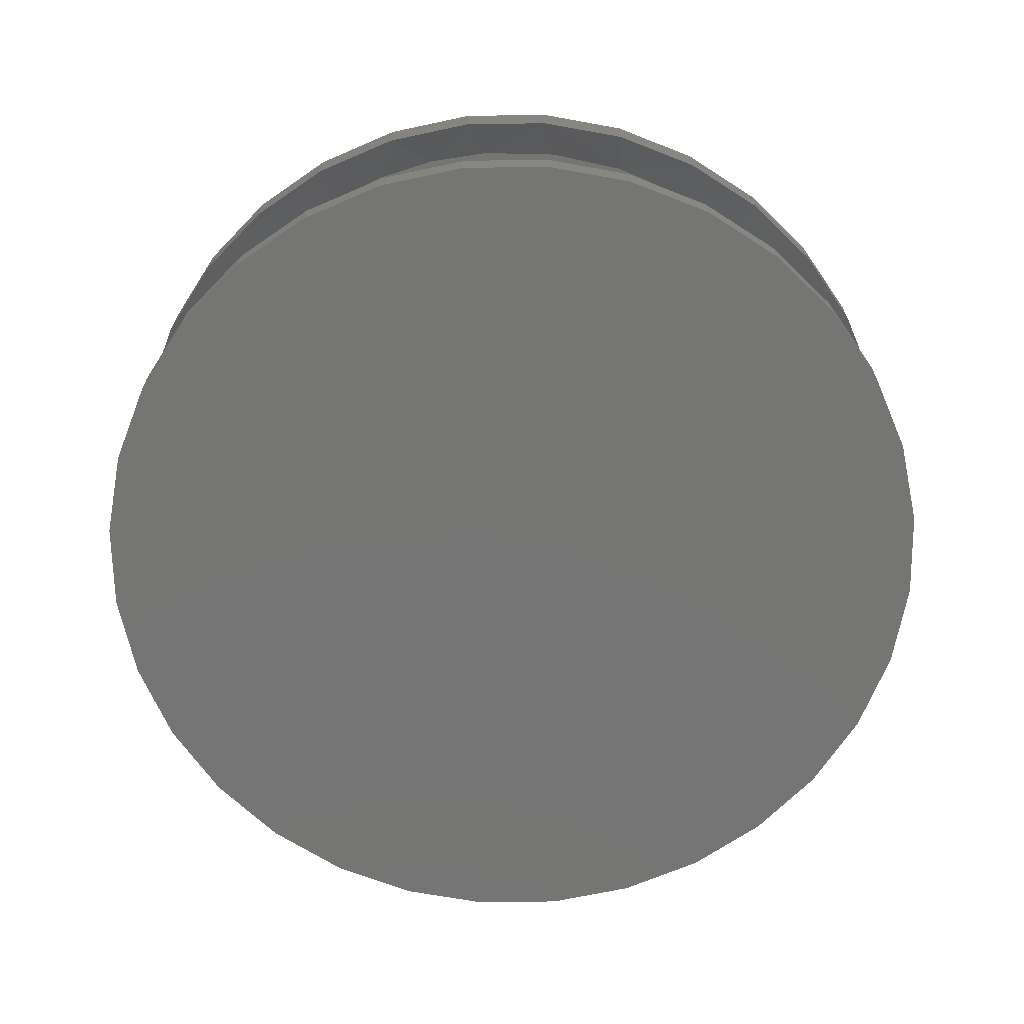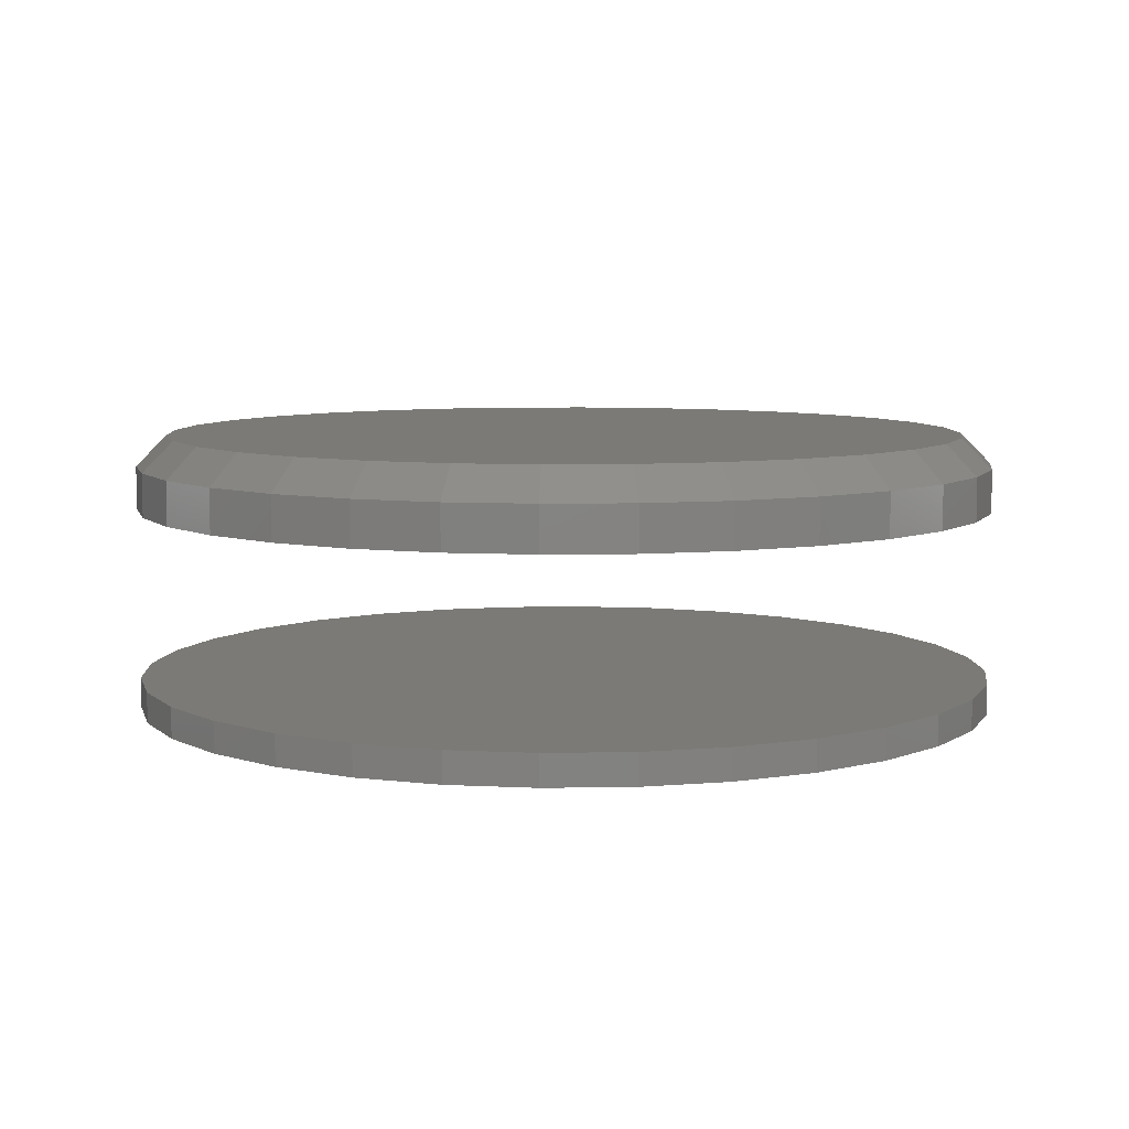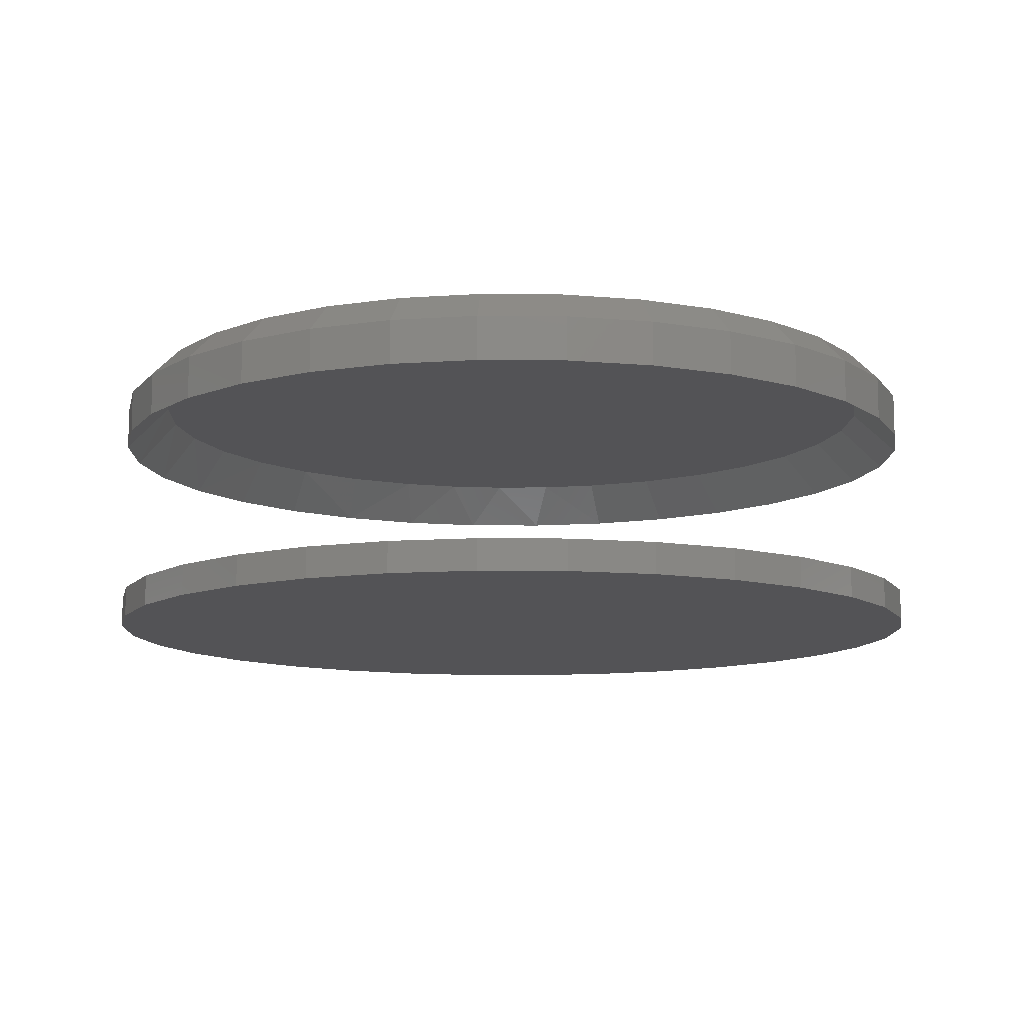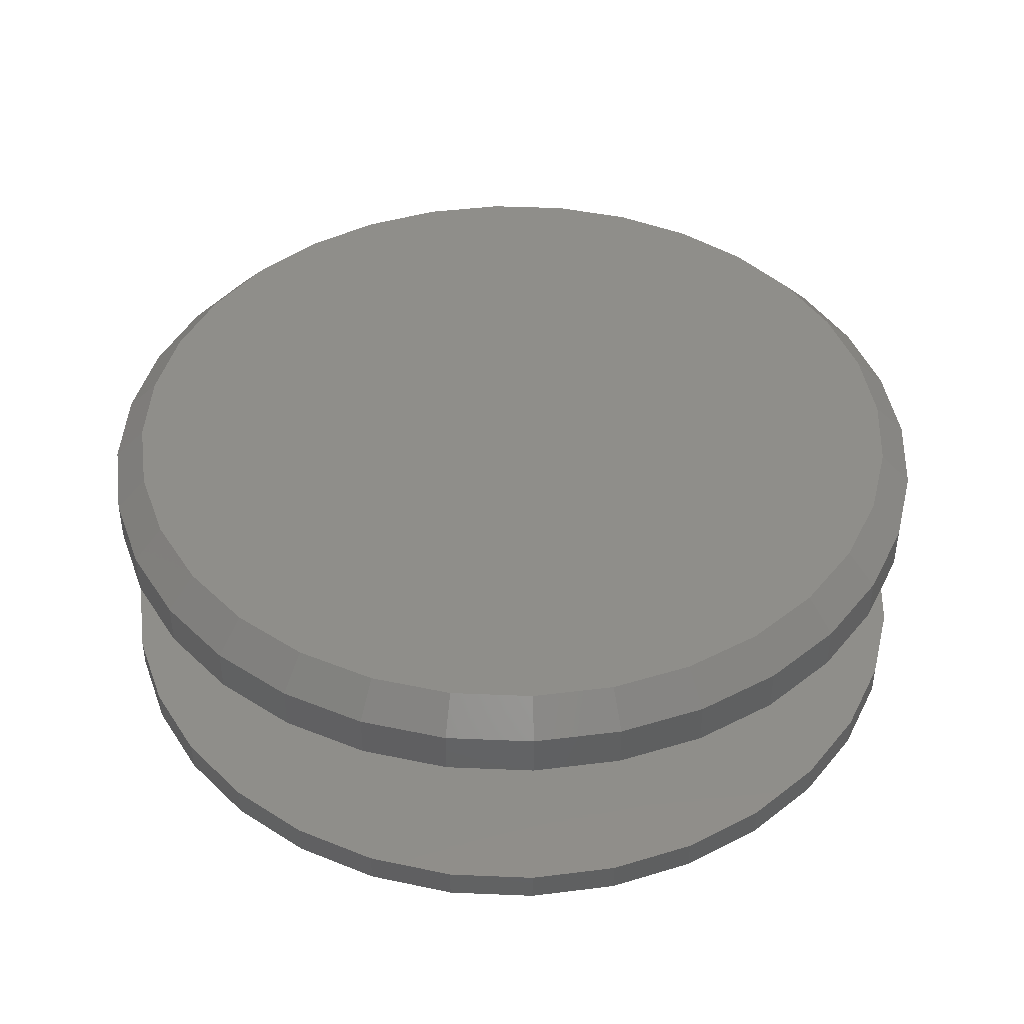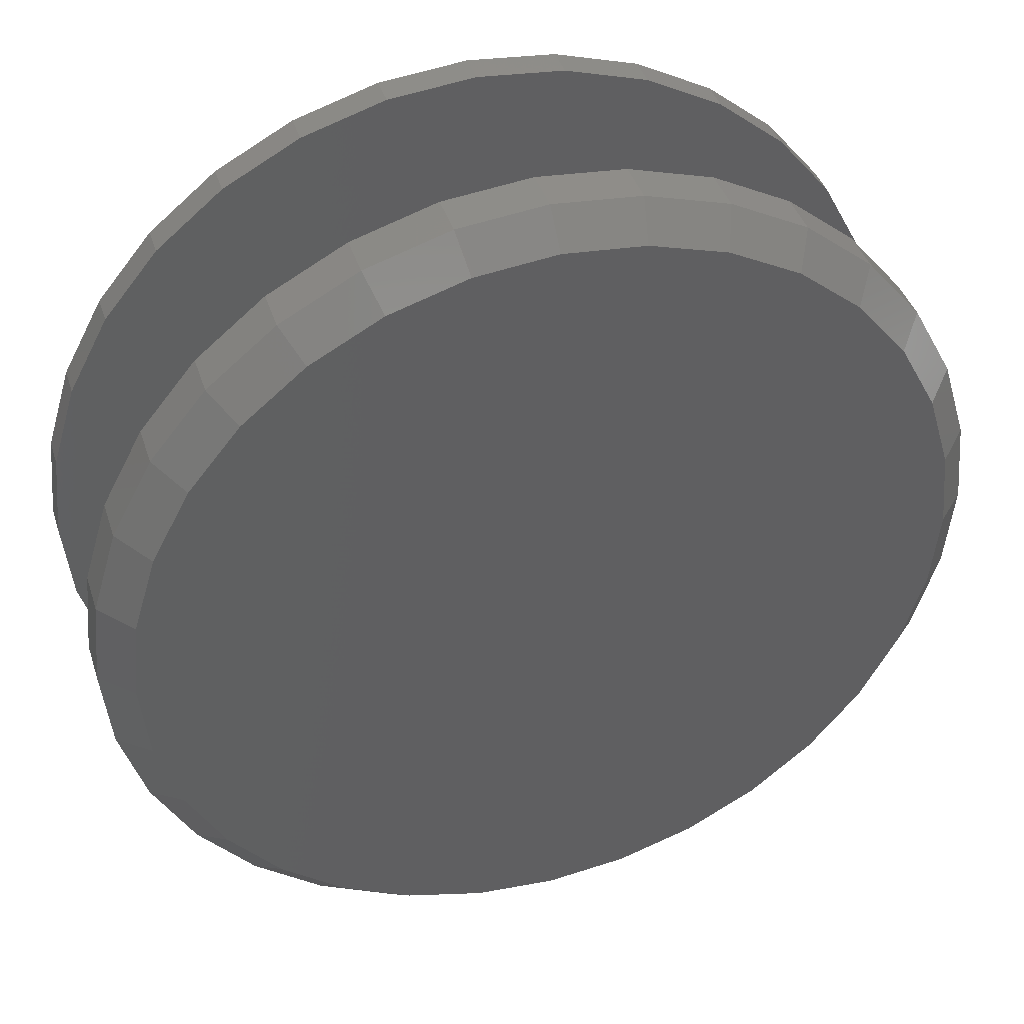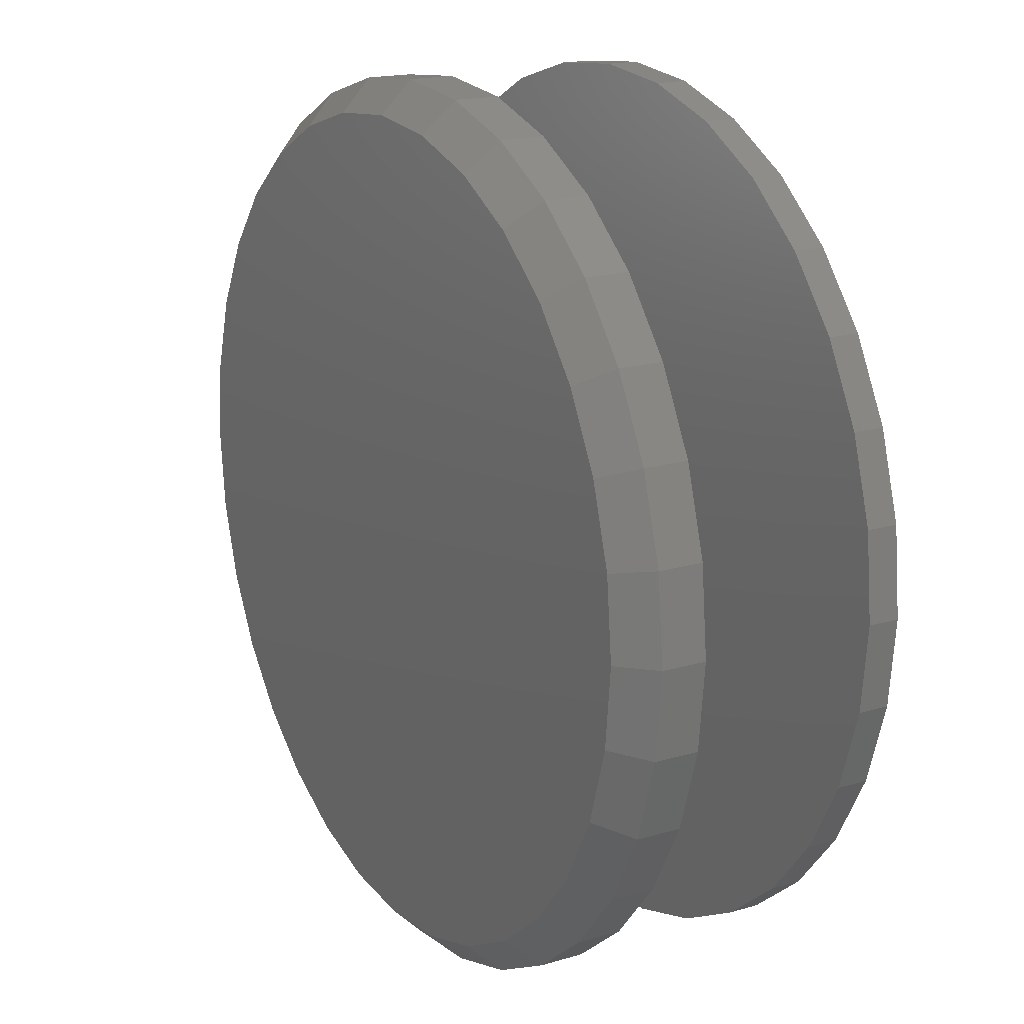
<metadata>
{"format":"stl","ext":"stl","renderer":"f3d","projection":"perspective","resolution":1024,"background":"white","views":[{"elev":-67.4,"azim":-49.7,"up":"+Y"},{"elev":7.3,"azim":104.1,"up":"+Y"},{"elev":-10.8,"azim":-74.4,"up":"+Y"},{"elev":43.4,"azim":109.7,"up":"+Y"},{"elev":41.1,"azim":162.6,"up":"+Z"},{"elev":17.8,"azim":-120.0,"up":"+Z"}]}
</metadata>
<code>
# stl→obj: 194 verts, 380 faces
v 0.2605 -0.01562 0.002632
v 0.2605 -0.03772 0.002632
v 0.2648 -0.01562 0.04576
v 0.2648 -0.03772 0.04576
v 0.2774 -0.01562 0.08722
v 0.2774 -0.03772 0.08722
v 0.2978 -0.01562 0.1254
v 0.2978 -0.03772 0.1254
v 0.3253 -0.01562 0.1589
v 0.3253 -0.03772 0.1589
v 0.3588 -0.01562 0.1864
v 0.3588 -0.03772 0.1864
v 0.397 -0.01562 0.2069
v 0.397 -0.03772 0.2069
v 0.4385 -0.01562 0.2194
v 0.4385 -0.03772 0.2194
v 0.4816 -0.01562 0.2237
v 0.4816 -0.03772 0.2237
v 0.5247 -0.01562 0.2194
v 0.5247 -0.03772 0.2194
v 0.5662 -0.01562 0.2069
v 0.5662 -0.03772 0.2069
v 0.6044 -0.01562 0.1864
v 0.6044 -0.03772 0.1864
v 0.6379 -0.01562 0.1589
v 0.6379 -0.03772 0.1589
v 0.6654 -0.01562 0.1254
v 0.6654 -0.03772 0.1254
v 0.6858 -0.01562 0.08722
v 0.6858 -0.03772 0.08722
v 0.6984 -0.01562 0.04576
v 0.6984 -0.03772 0.04576
v 0.7026 -0.01562 0.002632
v 0.7026 -0.03772 0.002632
v 0.2605 -0.125 0.002632
v 0.2605 -0.1406 0.002632
v 0.2648 -0.125 0.04576
v 0.2648 -0.1406 0.04576
v 0.2774 -0.125 0.08722
v 0.2774 -0.1406 0.08722
v 0.2978 -0.125 0.1254
v 0.2978 -0.1406 0.1254
v 0.3253 -0.125 0.1589
v 0.3253 -0.1406 0.1589
v 0.3588 -0.125 0.1864
v 0.3588 -0.1406 0.1864
v 0.397 -0.125 0.2069
v 0.397 -0.1406 0.2069
v 0.4385 -0.125 0.2194
v 0.4385 -0.1406 0.2194
v 0.4816 -0.125 0.2237
v 0.4816 -0.1406 0.2237
v 0.5247 -0.125 0.2194
v 0.5247 -0.1406 0.2194
v 0.5662 -0.125 0.2069
v 0.5662 -0.1406 0.2069
v 0.6044 -0.125 0.1864
v 0.6044 -0.1406 0.1864
v 0.6379 -0.125 0.1589
v 0.6379 -0.1406 0.1589
v 0.6654 -0.125 0.1254
v 0.6654 -0.1406 0.1254
v 0.6858 -0.125 0.08722
v 0.6858 -0.1406 0.08722
v 0.6984 -0.125 0.04576
v 0.6984 -0.1406 0.04576
v 0.7026 -0.125 0.002632
v 0.7026 -0.1406 0.002632
v 0.6984 -0.01562 -0.04049
v 0.6984 -0.03772 -0.04049
v 0.6858 -0.01562 -0.08196
v 0.6858 -0.03772 -0.08196
v 0.6654 -0.01562 -0.1202
v 0.6654 -0.03772 -0.1202
v 0.6379 -0.01562 -0.1537
v 0.6379 -0.03772 -0.1537
v 0.6044 -0.01562 -0.1812
v 0.6044 -0.03772 -0.1812
v 0.5662 -0.01562 -0.2016
v 0.5662 -0.03772 -0.2016
v 0.5247 -0.01562 -0.2142
v 0.5247 -0.03772 -0.2142
v 0.4816 -0.01562 -0.2184
v 0.4816 -0.03772 -0.2184
v 0.4385 -0.01562 -0.2142
v 0.4385 -0.03772 -0.2142
v 0.397 -0.01562 -0.2016
v 0.397 -0.03772 -0.2016
v 0.3588 -0.01562 -0.1812
v 0.3588 -0.03772 -0.1812
v 0.3253 -0.01562 -0.1537
v 0.3253 -0.03772 -0.1537
v 0.2978 -0.01562 -0.1202
v 0.2978 -0.03772 -0.1202
v 0.2774 -0.01562 -0.08196
v 0.2774 -0.03772 -0.08196
v 0.2648 -0.01562 -0.04049
v 0.2648 -0.03772 -0.04049
v 0.6984 -0.125 -0.04049
v 0.6984 -0.1406 -0.04049
v 0.6858 -0.125 -0.08196
v 0.6858 -0.1406 -0.08196
v 0.6654 -0.125 -0.1202
v 0.6654 -0.1406 -0.1202
v 0.6379 -0.125 -0.1537
v 0.6379 -0.1406 -0.1537
v 0.6044 -0.125 -0.1812
v 0.6044 -0.1406 -0.1812
v 0.5662 -0.125 -0.2016
v 0.5662 -0.1406 -0.2016
v 0.5247 -0.125 -0.2142
v 0.5247 -0.1406 -0.2142
v 0.4816 -0.125 -0.2184
v 0.4816 -0.1406 -0.2184
v 0.4385 -0.125 -0.2142
v 0.4385 -0.1406 -0.2142
v 0.397 -0.125 -0.2016
v 0.397 -0.1406 -0.2016
v 0.3588 -0.125 -0.1812
v 0.3588 -0.1406 -0.1812
v 0.3253 -0.125 -0.1537
v 0.3253 -0.1406 -0.1537
v 0.2978 -0.125 -0.1202
v 0.2978 -0.1406 -0.1202
v 0.2774 -0.125 -0.08196
v 0.2774 -0.1406 -0.08196
v 0.2648 -0.125 -0.04049
v 0.2648 -0.1406 -0.04049
v 0.2826 -0.01562 0.002632
v 0.2851 -0.01562 0.03376
v 0.4115 -0.01562 0.1889
v 0.377 -0.01562 0.1719
v 0.3206 -0.01562 0.1196
v 0.3463 -0.01562 0.1485
v 0.3043 -0.01562 0.09296
v 0.2924 -0.01562 0.06411
v 0.6657 -0.01562 0.0781
v 0.6477 -0.01562 0.1121
v 0.6237 -0.01562 0.1419
v 0.6768 -0.01562 0.04114
v 0.6805 -0.01562 0.002632
v 0.5609 -0.01562 0.1851
v 0.5246 -0.01562 0.1969
v 0.4867 -0.01562 0.2015
v 0.5944 -0.01562 0.1665
v 0.4485 -0.01562 0.1988
v 0.6781 -0.01562 -0.02849
v 0.5517 -0.01562 -0.1836
v 0.5862 -0.01562 -0.1666
v 0.6425 -0.01562 -0.1143
v 0.6169 -0.01562 -0.1433
v 0.6588 -0.01562 -0.08769
v 0.6708 -0.01562 -0.05885
v 0.2975 -0.01562 -0.07283
v 0.3154 -0.01562 -0.1068
v 0.3395 -0.01562 -0.1367
v 0.2864 -0.01562 -0.03587
v 0.4022 -0.01562 -0.1798
v 0.4385 -0.01562 -0.1916
v 0.4765 -0.01562 -0.1963
v 0.3688 -0.01562 -0.1613
v 0.5146 -0.01562 -0.1936
v 0.4816 1.622e-16 0.2081
v 0.5217 1.664e-16 0.2041
v 0.4415 1.575e-16 0.2041
v 0.403 1.526e-16 0.1924
v 0.5602 1.7e-16 0.1924
v 0.5217 1.44e-16 -0.1988
v 0.4415 1.351e-16 -0.1988
v 0.5602 1.489e-16 -0.1872
v 0.4816 1.394e-16 -0.2028
v 0.403 1.315e-16 -0.1872
v 0.3674 1.286e-16 -0.1682
v 0.5957 1.539e-16 -0.1682
v 0.3363 1.266e-16 -0.1426
v 0.6268 1.588e-16 -0.1426
v 0.3108 1.255e-16 -0.1115
v 0.6524 1.634e-16 -0.1115
v 0.2918 1.253e-16 -0.07598
v 0.6714 1.675e-16 -0.07598
v 0.2801 1.262e-16 -0.03745
v 0.6831 1.709e-16 -0.03745
v 0.2762 1.279e-16 0.002632
v 0.687 1.736e-16 0.002632
v 0.2801 1.306e-16 0.04271
v 0.6831 1.754e-16 0.04271
v 0.2918 1.34e-16 0.08125
v 0.6714 1.762e-16 0.08125
v 0.3108 1.381e-16 0.1168
v 0.6524 1.761e-16 0.1168
v 0.3363 1.427e-16 0.1479
v 0.6268 1.749e-16 0.1479
v 0.3674 1.476e-16 0.1734
v 0.5957 1.729e-16 0.1734
f 1 2 3
f 3 2 4
f 3 4 5
f 5 4 6
f 5 6 7
f 7 6 8
f 7 8 9
f 9 8 10
f 9 10 11
f 11 10 12
f 11 12 13
f 13 12 14
f 13 14 15
f 15 14 16
f 15 16 17
f 17 16 18
f 17 18 19
f 19 18 20
f 19 20 21
f 21 20 22
f 21 22 23
f 23 22 24
f 23 24 25
f 25 24 26
f 25 26 27
f 27 26 28
f 27 28 29
f 29 28 30
f 29 30 31
f 31 30 32
f 31 32 33
f 33 32 34
f 35 36 37
f 37 36 38
f 37 38 39
f 39 38 40
f 39 40 41
f 41 40 42
f 41 42 43
f 43 42 44
f 43 44 45
f 45 44 46
f 45 46 47
f 47 46 48
f 47 48 49
f 49 48 50
f 49 50 51
f 51 50 52
f 51 52 53
f 53 52 54
f 53 54 55
f 55 54 56
f 55 56 57
f 57 56 58
f 57 58 59
f 59 58 60
f 59 60 61
f 61 60 62
f 61 62 63
f 63 62 64
f 63 64 65
f 65 64 66
f 65 66 67
f 67 66 68
f 33 34 69
f 69 34 70
f 69 70 71
f 71 70 72
f 71 72 73
f 73 72 74
f 73 74 75
f 75 74 76
f 75 76 77
f 77 76 78
f 77 78 79
f 79 78 80
f 79 80 81
f 81 80 82
f 81 82 83
f 83 82 84
f 83 84 85
f 85 84 86
f 85 86 87
f 87 86 88
f 87 88 89
f 89 88 90
f 89 90 91
f 91 90 92
f 91 92 93
f 93 92 94
f 93 94 95
f 95 94 96
f 95 96 97
f 97 96 98
f 97 98 1
f 1 98 2
f 67 68 99
f 99 68 100
f 99 100 101
f 101 100 102
f 101 102 103
f 103 102 104
f 103 104 105
f 105 104 106
f 105 106 107
f 107 106 108
f 107 108 109
f 109 108 110
f 109 110 111
f 111 110 112
f 111 112 113
f 113 112 114
f 113 114 115
f 115 114 116
f 115 116 117
f 117 116 118
f 117 118 119
f 119 118 120
f 119 120 121
f 121 120 122
f 121 122 123
f 123 122 124
f 123 124 125
f 125 124 126
f 125 126 127
f 127 126 128
f 127 128 35
f 35 128 36
f 51 53 49
f 47 49 53
f 55 47 53
f 111 115 109
f 113 115 111
f 115 117 109
f 109 117 119
f 109 119 107
f 107 119 121
f 107 121 105
f 105 121 123
f 105 123 103
f 103 123 125
f 103 125 101
f 101 125 127
f 101 127 99
f 99 127 35
f 99 35 67
f 67 35 37
f 67 37 65
f 65 37 39
f 65 39 63
f 63 39 41
f 63 41 61
f 61 41 43
f 61 43 59
f 59 43 45
f 59 45 57
f 57 45 47
f 57 47 55
f 129 130 2
f 130 4 2
f 16 14 131
f 12 10 132
f 132 14 12
f 131 14 132
f 10 8 133
f 134 10 133
f 8 6 135
f 133 8 135
f 136 4 130
f 136 6 4
f 135 6 136
f 134 132 10
f 137 28 138
f 138 28 26
f 138 26 139
f 28 137 30
f 30 137 140
f 30 140 32
f 32 140 141
f 32 141 34
f 142 20 143
f 143 20 18
f 143 18 144
f 20 142 22
f 22 142 145
f 22 145 24
f 24 145 139
f 24 139 26
f 131 146 16
f 16 146 144
f 16 144 18
f 141 147 34
f 147 70 34
f 82 80 148
f 78 76 149
f 149 80 78
f 148 80 149
f 76 74 150
f 151 76 150
f 74 72 152
f 150 74 152
f 153 70 147
f 153 72 70
f 152 72 153
f 151 149 76
f 154 94 155
f 155 94 92
f 155 92 156
f 94 154 96
f 96 154 157
f 96 157 98
f 98 157 129
f 98 129 2
f 158 86 159
f 159 86 84
f 159 84 160
f 86 158 88
f 88 158 161
f 88 161 90
f 90 161 156
f 90 156 92
f 148 162 82
f 82 162 160
f 82 160 84
f 146 143 144
f 143 146 131
f 143 131 142
f 148 159 162
f 162 159 160
f 142 131 145
f 145 131 132
f 145 132 139
f 139 132 134
f 139 134 138
f 138 134 133
f 138 133 137
f 137 133 135
f 137 135 136
f 137 136 140
f 140 136 130
f 140 130 141
f 141 130 129
f 141 129 147
f 147 129 157
f 147 157 153
f 153 157 154
f 153 154 152
f 152 154 155
f 152 155 150
f 150 155 151
f 151 155 156
f 151 156 149
f 149 156 161
f 149 161 148
f 148 161 158
f 148 158 159
f 163 164 165
f 166 165 164
f 167 166 164
f 168 169 170
f 171 169 168
f 169 172 170
f 170 172 173
f 170 173 174
f 174 173 175
f 174 175 176
f 176 175 177
f 176 177 178
f 178 177 179
f 178 179 180
f 180 179 181
f 180 181 182
f 182 181 183
f 182 183 184
f 184 183 185
f 184 185 186
f 186 185 187
f 186 187 188
f 188 187 189
f 188 189 190
f 190 189 191
f 190 191 192
f 192 191 193
f 192 193 194
f 194 193 166
f 194 166 167
f 83 169 171
f 171 81 83
f 173 89 175
f 175 89 91
f 175 91 177
f 177 91 93
f 177 93 179
f 179 93 95
f 179 95 181
f 181 95 97
f 181 97 183
f 183 97 1
f 77 174 75
f 75 174 176
f 75 176 73
f 73 176 178
f 73 178 71
f 71 178 180
f 71 180 69
f 69 180 182
f 69 182 33
f 33 182 184
f 89 173 87
f 87 173 172
f 87 172 85
f 85 172 169
f 85 169 83
f 174 77 170
f 170 77 79
f 170 79 168
f 168 79 81
f 168 81 171
f 17 164 163
f 163 15 17
f 194 23 192
f 192 23 25
f 192 25 190
f 190 25 27
f 190 27 188
f 188 27 29
f 188 29 186
f 186 29 31
f 186 31 184
f 184 31 33
f 11 193 9
f 9 193 191
f 9 191 7
f 7 191 189
f 7 189 5
f 5 189 187
f 5 187 3
f 3 187 185
f 3 185 1
f 1 185 183
f 23 194 21
f 21 194 167
f 21 167 19
f 19 167 164
f 19 164 17
f 193 11 166
f 166 11 13
f 166 13 165
f 165 13 15
f 165 15 163
f 50 54 52
f 54 50 48
f 54 48 56
f 110 116 112
f 112 116 114
f 56 48 58
f 58 48 46
f 58 46 60
f 60 46 44
f 60 44 62
f 62 44 42
f 62 42 64
f 64 42 40
f 64 40 66
f 66 40 38
f 66 38 68
f 68 38 36
f 68 36 100
f 100 36 128
f 100 128 102
f 102 128 126
f 102 126 104
f 104 126 124
f 104 124 106
f 106 124 122
f 106 122 108
f 108 122 120
f 108 120 110
f 110 120 118
f 110 118 116

</code>
